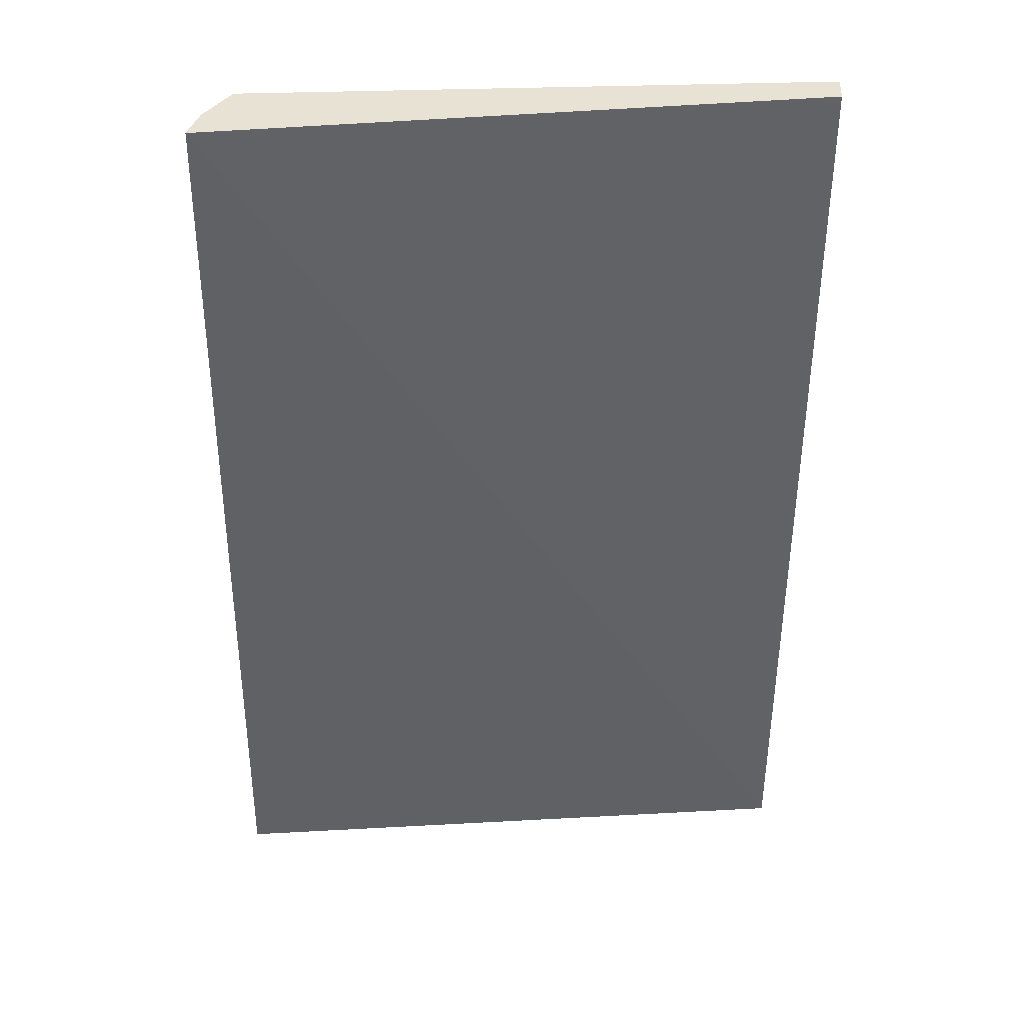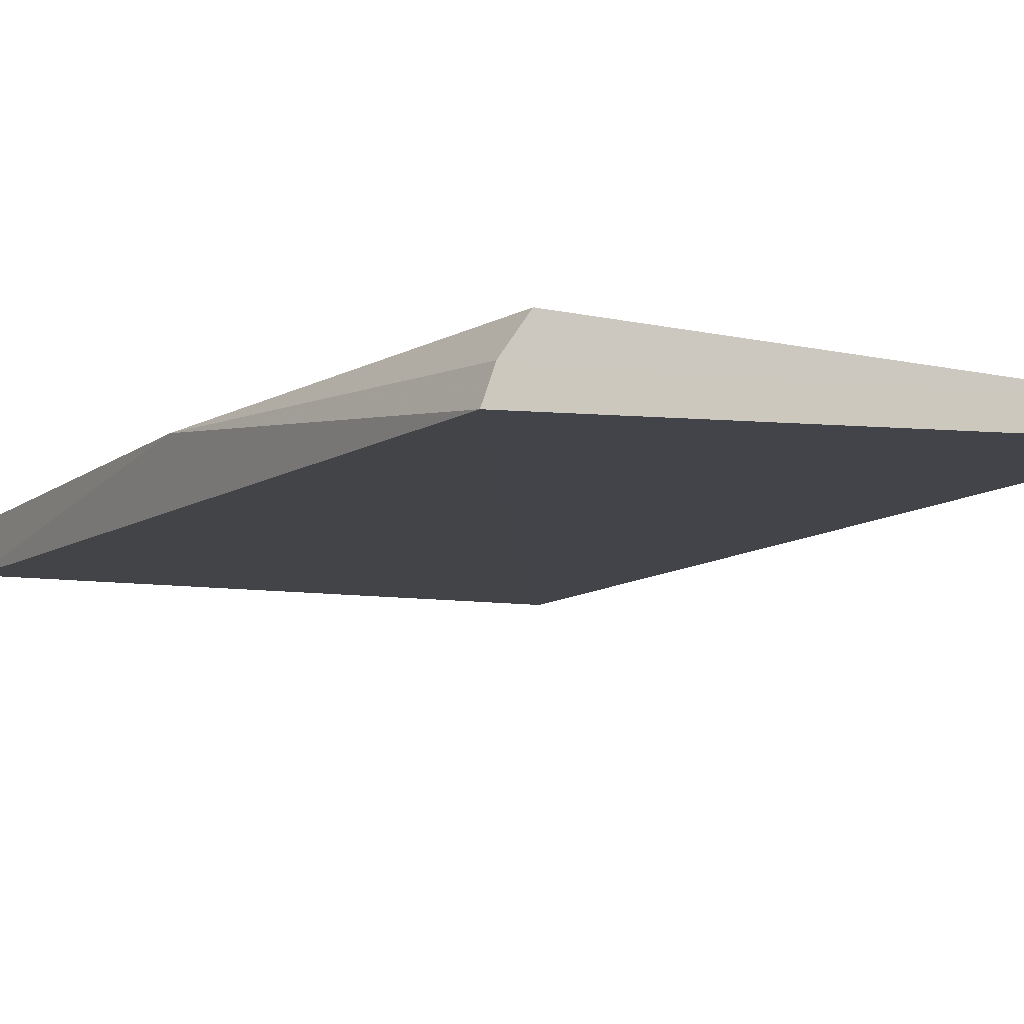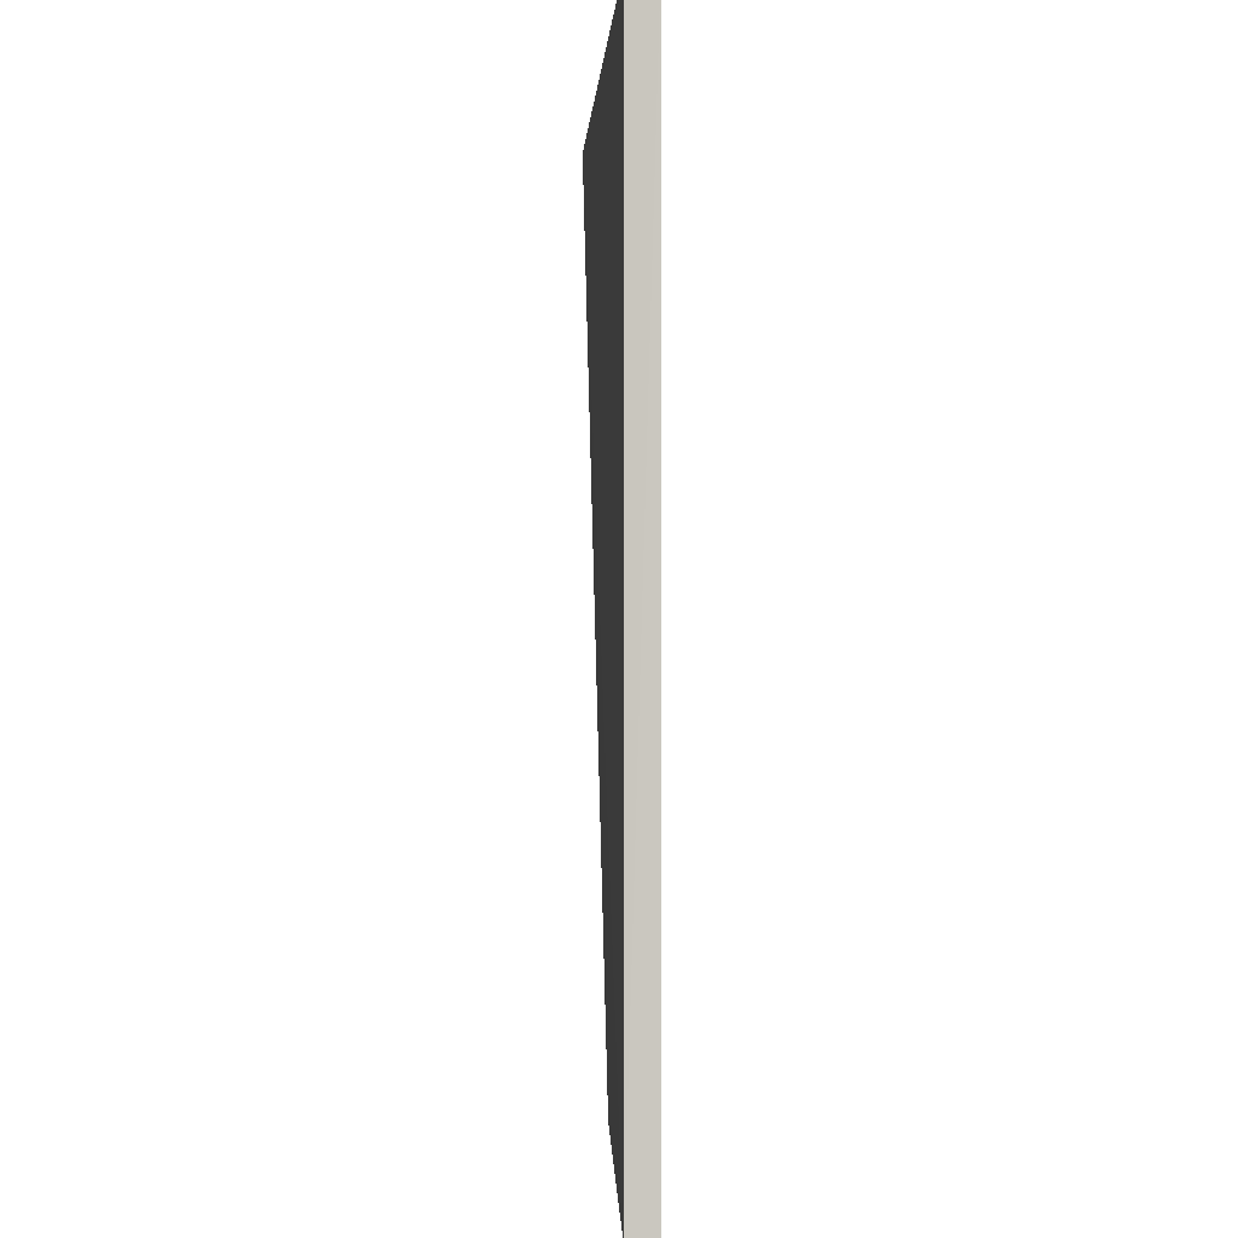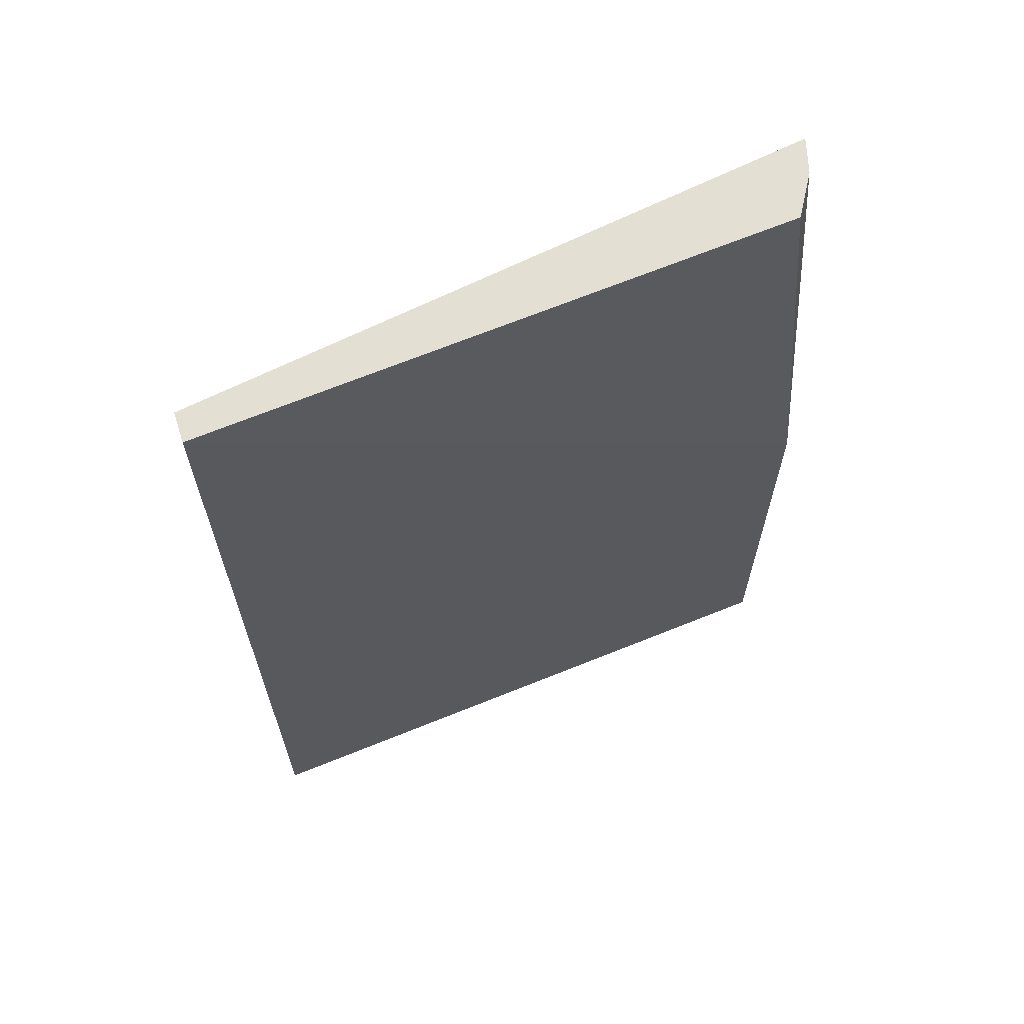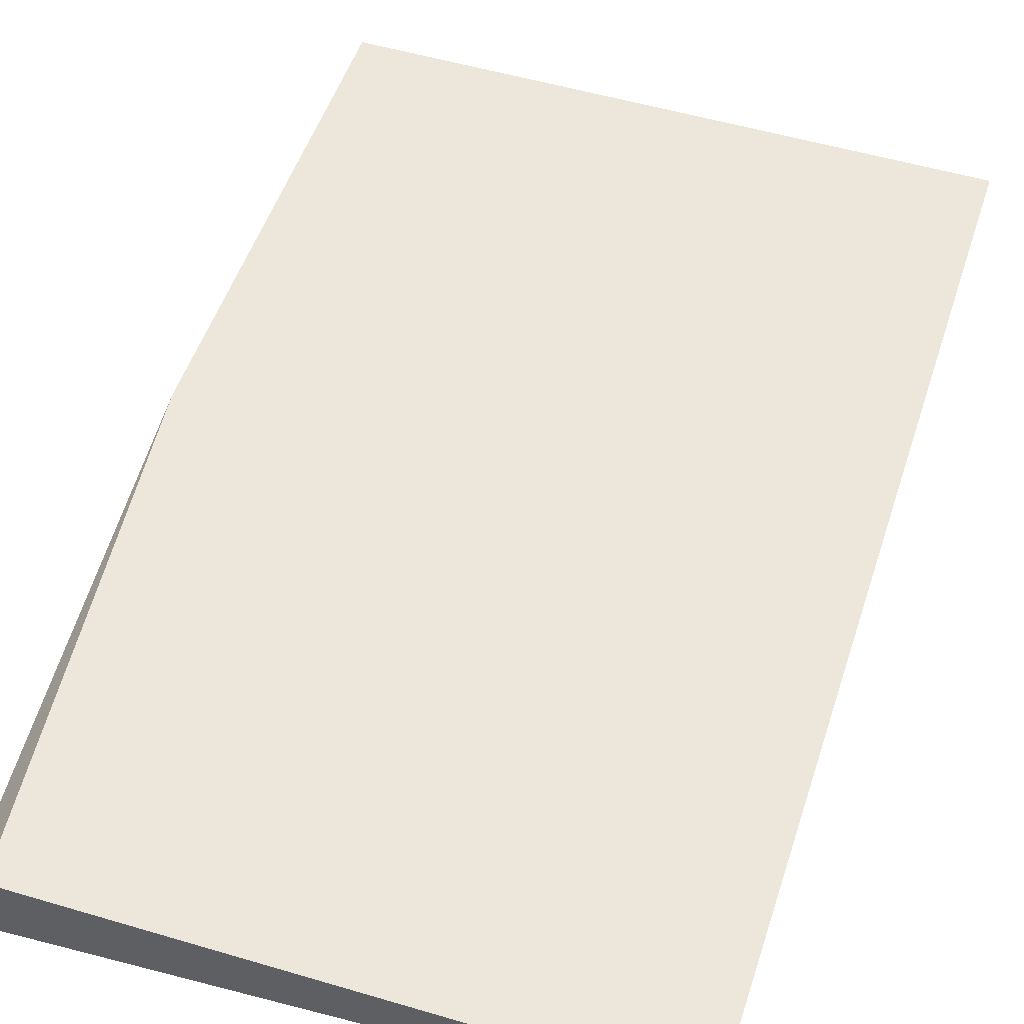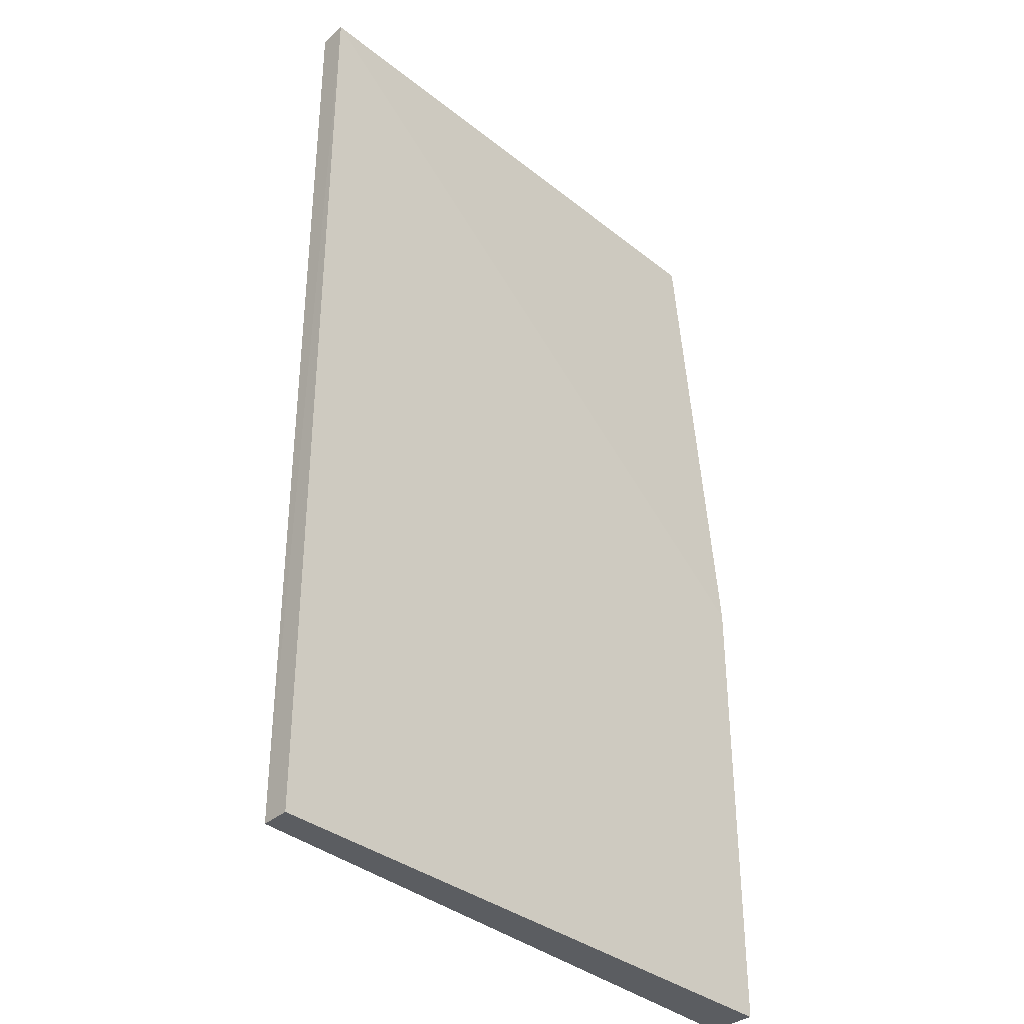
<metadata>
{"format":"obj","ext":"obj","renderer":"f3d","projection":"perspective","resolution":1024,"background":"white","views":[{"elev":39.8,"azim":177.5,"up":"+Y"},{"elev":-10.3,"azim":150.7,"up":"+Z"},{"elev":-2.9,"azim":-89.9,"up":"+Y"},{"elev":66.5,"azim":-22.6,"up":"+Y"},{"elev":50.8,"azim":-162.2,"up":"+Z"},{"elev":-35.8,"azim":-46.2,"up":"+Y"}]}
</metadata>
<code>
v 0.005724 0.02155 0.8722
v 0.06487 -1.1 0.8762
v 0.0505 0.02158 0.7899
v -0.6438 0.02156 0.8376
v -0.6468 0.02156 0.8708
v -0.6438 -1.1 0.8376
v 0.06487 -0.5457 0.8758
v 0.06485 -1.1 0.8201
v -0.6464 -1.1 0.8708
v 0.03686 0.02159 0.8282
f 6 4 3
f 6 5 4
f 7 5 2
f 7 1 5
f 8 6 3
f 8 2 6
f 8 7 2
f 8 3 7
f 9 6 2
f 9 2 5
f 9 5 6
f 10 7 3
f 10 1 7
f 10 5 1
f 10 3 4
f 10 4 5

</code>
